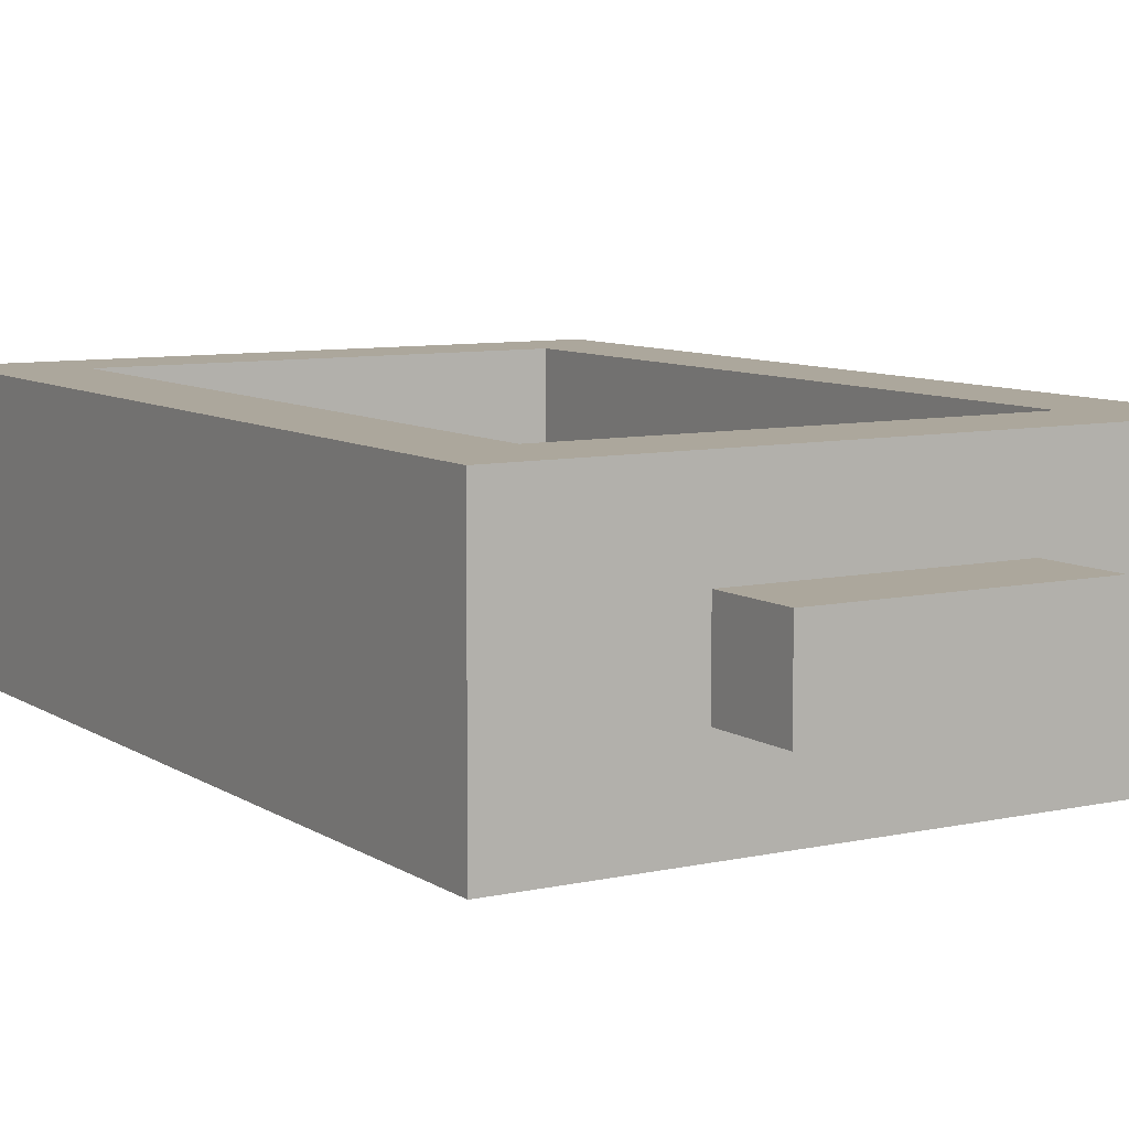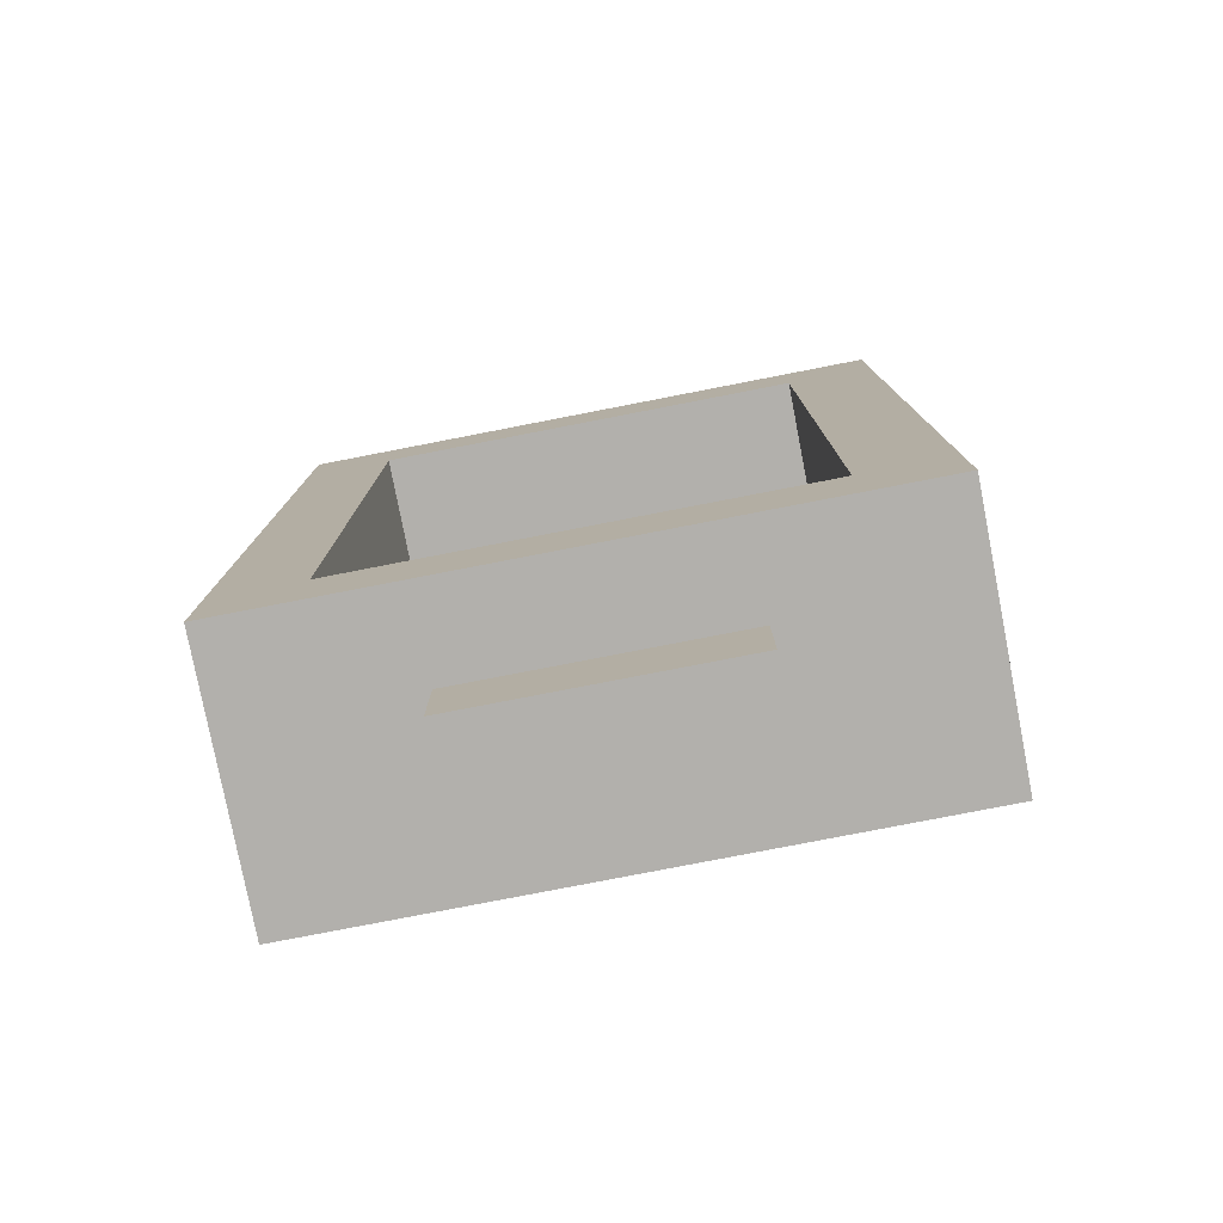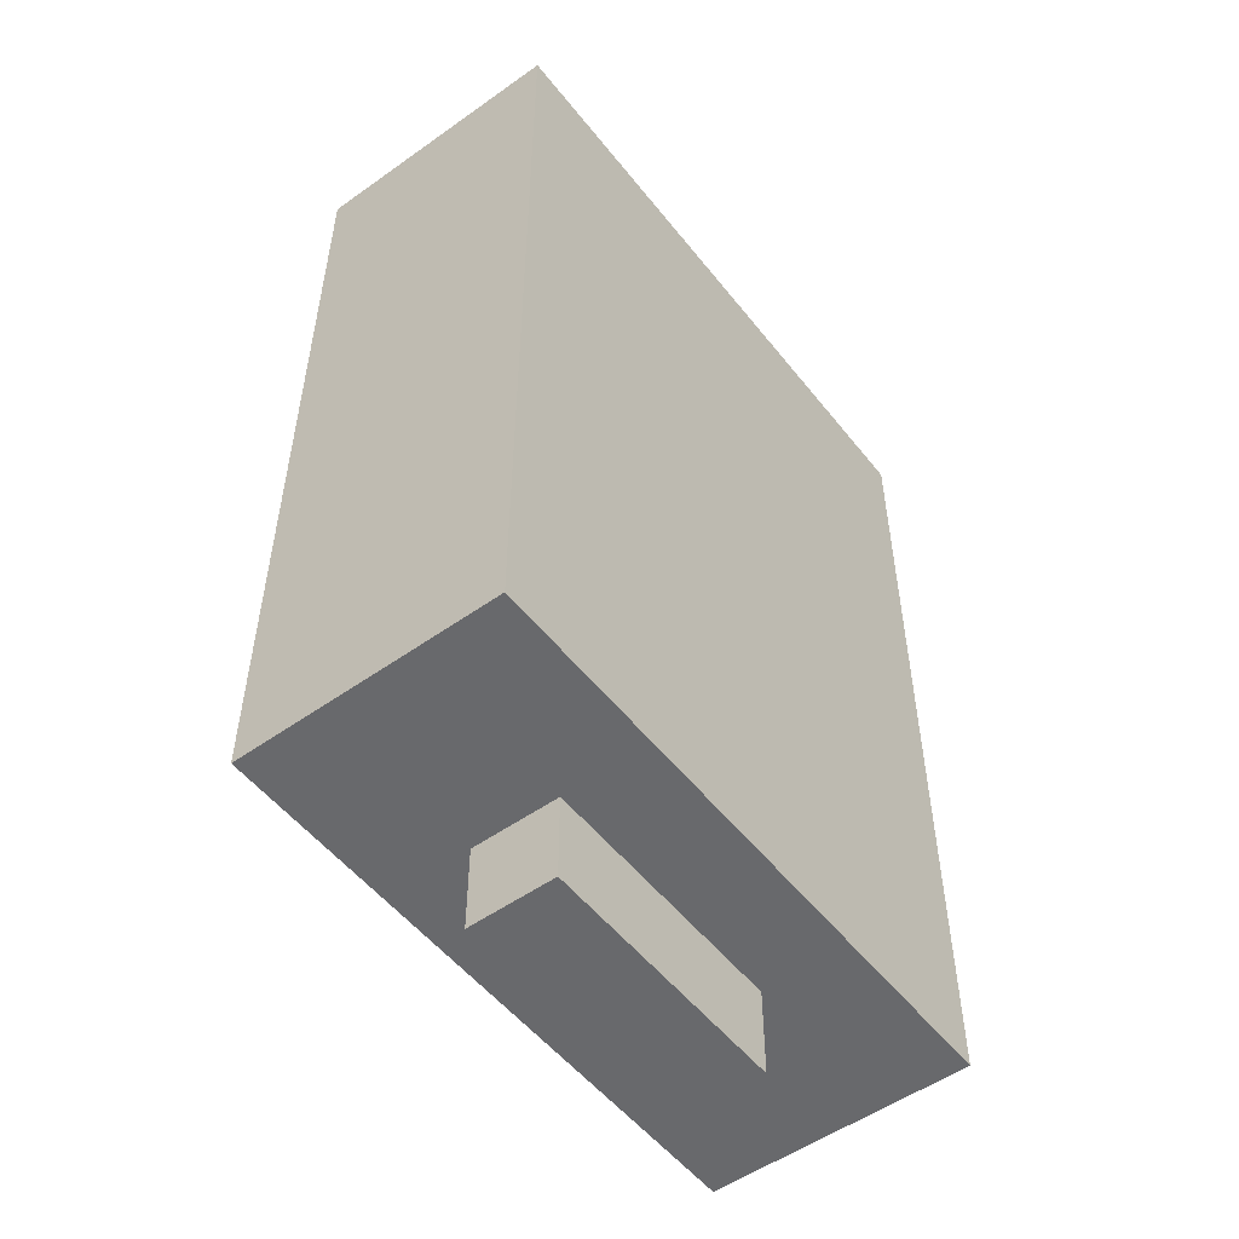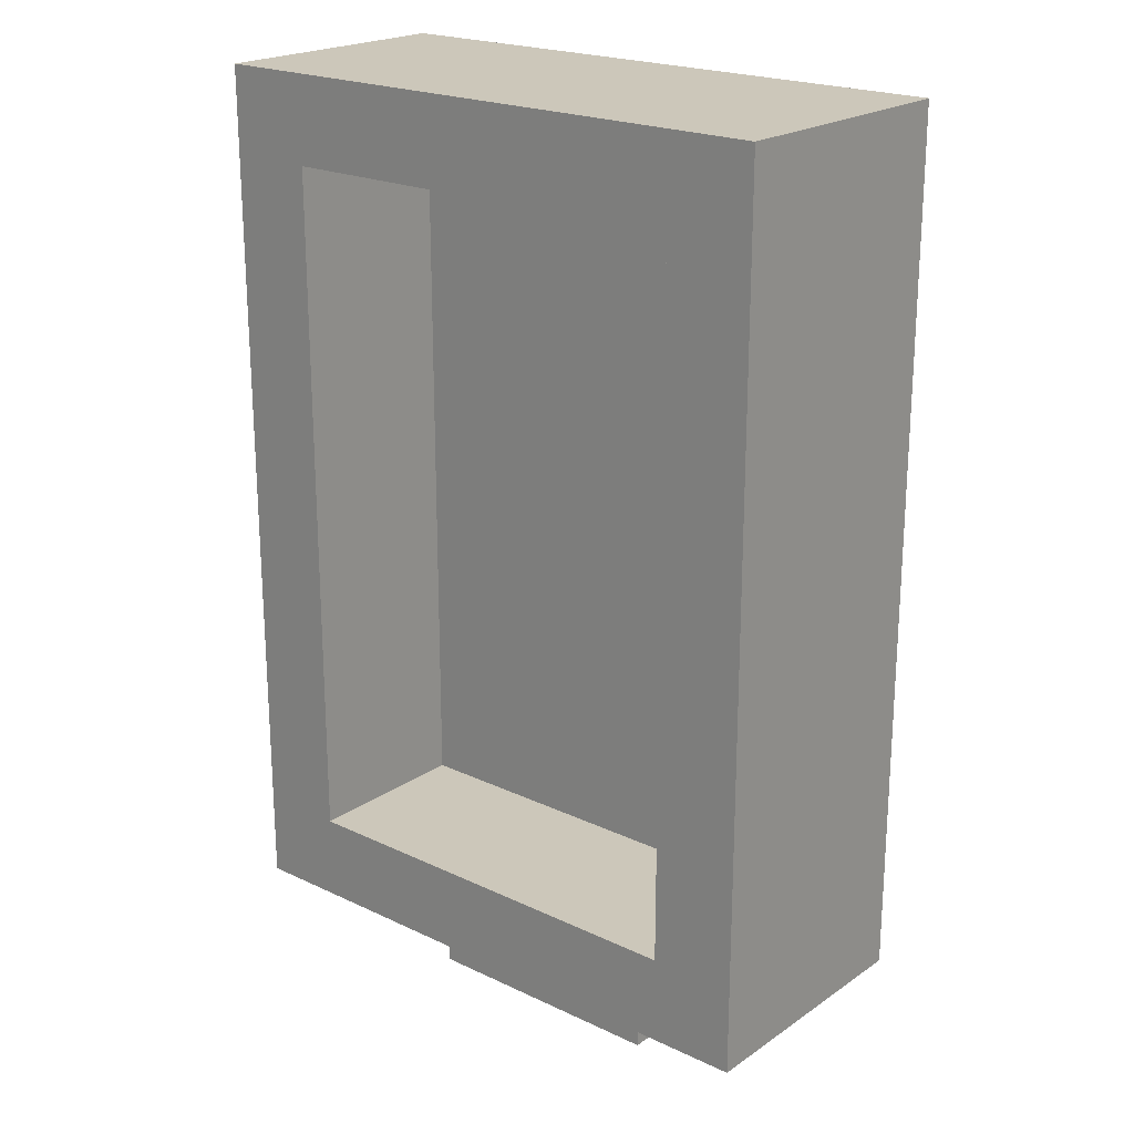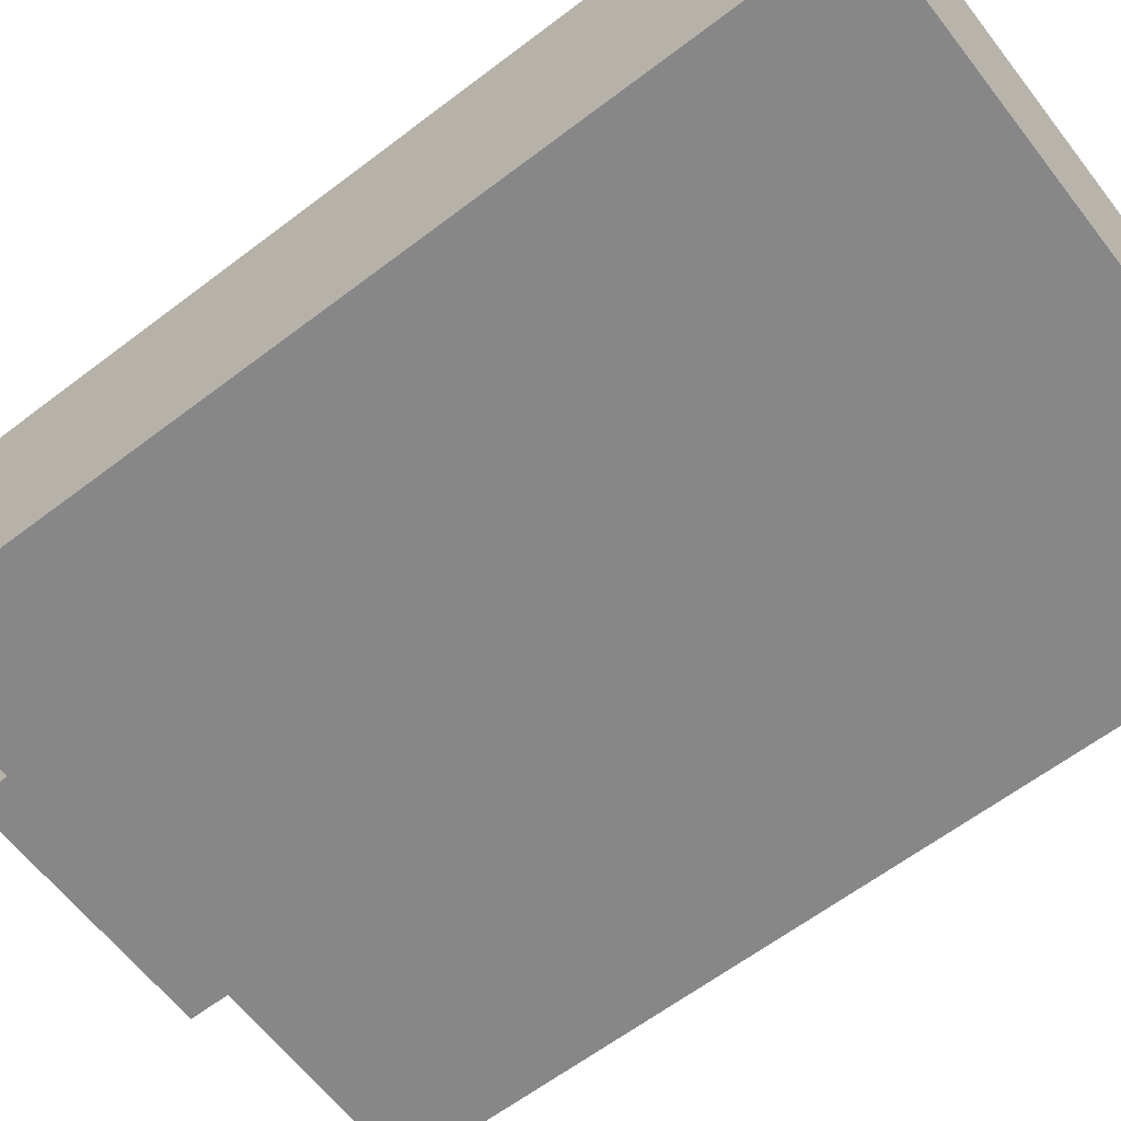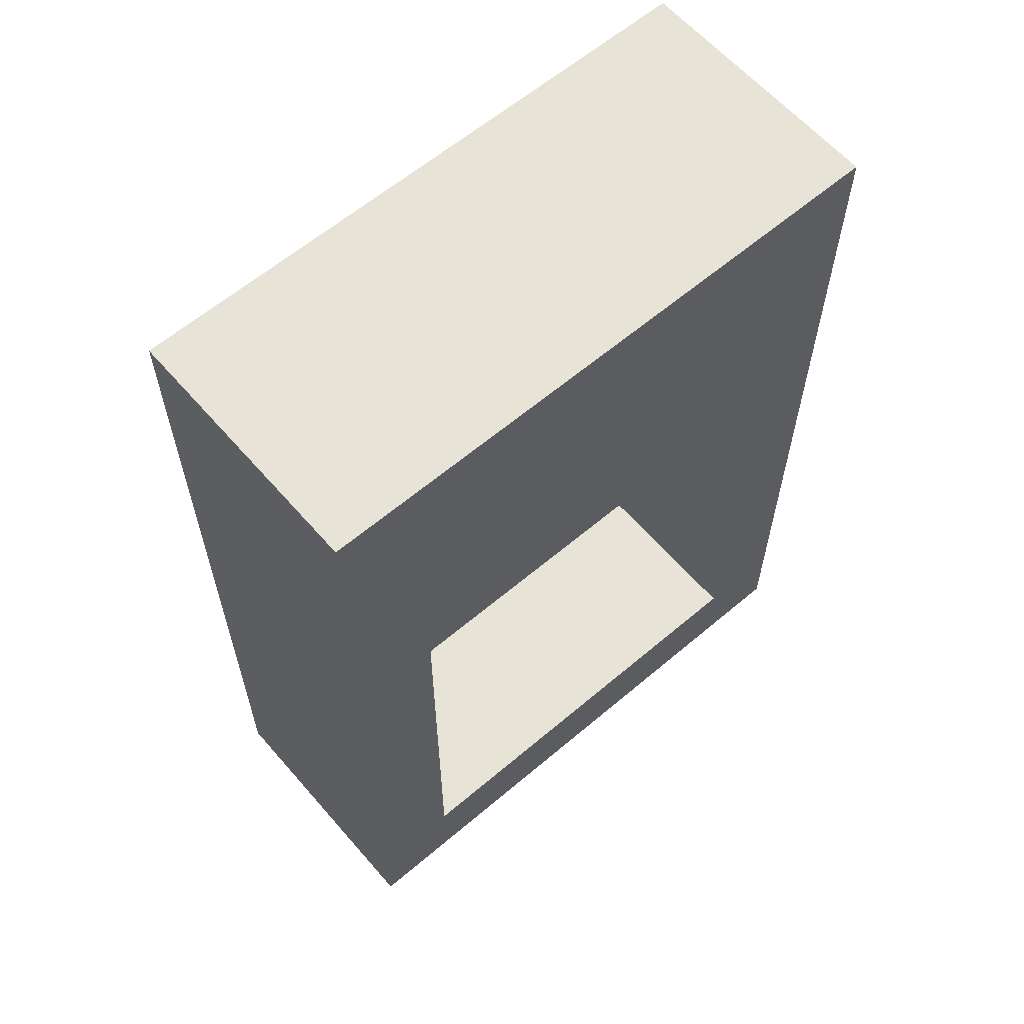
<metadata>
{"format":"obj","ext":"obj","renderer":"f3d","projection":"perspective","resolution":1024,"background":"white","views":[{"elev":8.3,"azim":148.8,"up":"+Y"},{"elev":-78.7,"azim":-169.0,"up":"+Z"},{"elev":-52.8,"azim":-52.7,"up":"+Z"},{"elev":21.4,"azim":-140.0,"up":"+Z"},{"elev":-62.4,"azim":-52.3,"up":"+Y"},{"elev":61.5,"azim":139.2,"up":"+Z"}]}
</metadata>
<code>
o gateValve1
v -0.3 2 0.4
v -0.3 2 -0.6
v -0.3 2.3 0.4
v -0.3 2.3 -0.6
v -0.1 2.1 -0.6
v -0.1 2.1 -0.7
v -0.1 2.2 -0.6
v -0.1 2.2 -0.7
v 0.3 2.1 0.3
v 0.3 2.1 -0.5
v 0.3 2.3 0.3
v 0.3 2.3 -0.5
v -0.2 2.1 0.3
v -0.2 2.1 -0.5
v -0.2 2.3 0.3
v -0.2 2.3 -0.5
v 0.2 2.1 -0.6
v 0.2 2.1 -0.7
v 0.2 2.2 -0.6
v 0.2 2.2 -0.7
v 0.4 2 0.4
v 0.4 2 -0.6
v 0.4 2.3 0.4
v 0.4 2.3 -0.6
v -0.3 2 0.4
v -0.3 2.3 0.4
v 0.4 2 0.4
v 0.4 2.3 0.4
v -0.2 2.1 -0.5
v -0.2 2.3 -0.5
v 0.3 2.1 -0.5
v 0.3 2.3 -0.5
v -0.2 2.1 0.3
v -0.2 2.3 0.3
v 0.3 2.1 0.3
v 0.3 2.3 0.3
v -0.3 2 -0.6
v -0.3 2.3 -0.6
v -0.1 2.1 -0.6
v -0.1 2.2 -0.6
v 0.2 2.1 -0.6
v 0.2 2.2 -0.6
v 0.4 2 -0.6
v 0.4 2.3 -0.6
v -0.1 2.1 -0.7
v -0.1 2.2 -0.7
v 0.2 2.1 -0.7
v 0.2 2.2 -0.7
v -0.3 2 0.4
v 0.4 2 0.4
v -0.3 2 -0.6
v 0.4 2 -0.6
v -0.1 2.1 -0.6
v 0.2 2.1 -0.6
v -0.1 2.1 -0.7
v 0.2 2.1 -0.7
v -0.2 2.1 0.3
v 0.3 2.1 0.3
v -0.2 2.1 -0.5
v 0.3 2.1 -0.5
v -0.1 2.2 -0.6
v 0.2 2.2 -0.6
v -0.1 2.2 -0.7
v 0.2 2.2 -0.7
v -0.3 2.3 0.4
v 0.4 2.3 0.4
v -0.2 2.3 0.3
v 0.3 2.3 0.3
v -0.2 2.3 -0.5
v 0.3 2.3 -0.5
v -0.3 2.3 -0.6
v 0.4 2.3 -0.6
f 3 2 1
f 4 2 3
f 7 6 5
f 8 6 7
f 11 10 9
f 12 10 11
f 13 14 15
f 15 14 16
f 17 18 19
f 19 18 20
f 21 22 23
f 23 22 24
f 27 26 25
f 28 26 27
f 31 30 29
f 32 30 31
f 33 34 35
f 35 34 36
f 37 38 39
f 39 38 40
f 37 39 41
f 40 38 42
f 37 41 43
f 41 42 43
f 42 38 44
f 43 42 44
f 45 46 47
f 47 46 48
f 51 50 49
f 52 50 51
f 55 54 53
f 56 54 55
f 57 58 59
f 59 58 60
f 61 62 63
f 63 62 64
f 65 66 67
f 67 66 68
f 65 67 69
f 68 66 70
f 65 69 71
f 69 70 71
f 70 66 72
f 71 70 72

</code>
